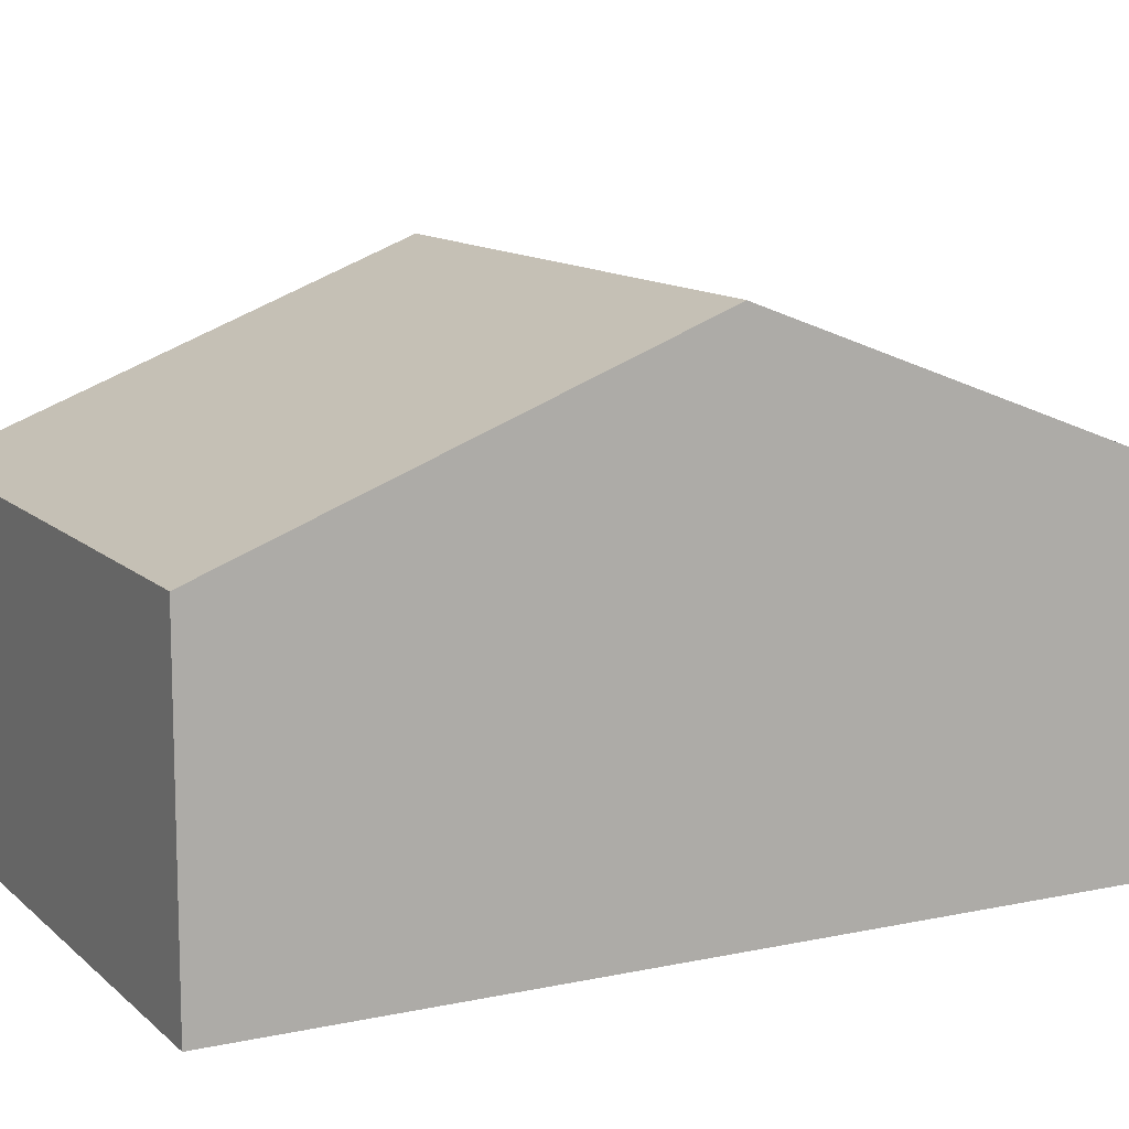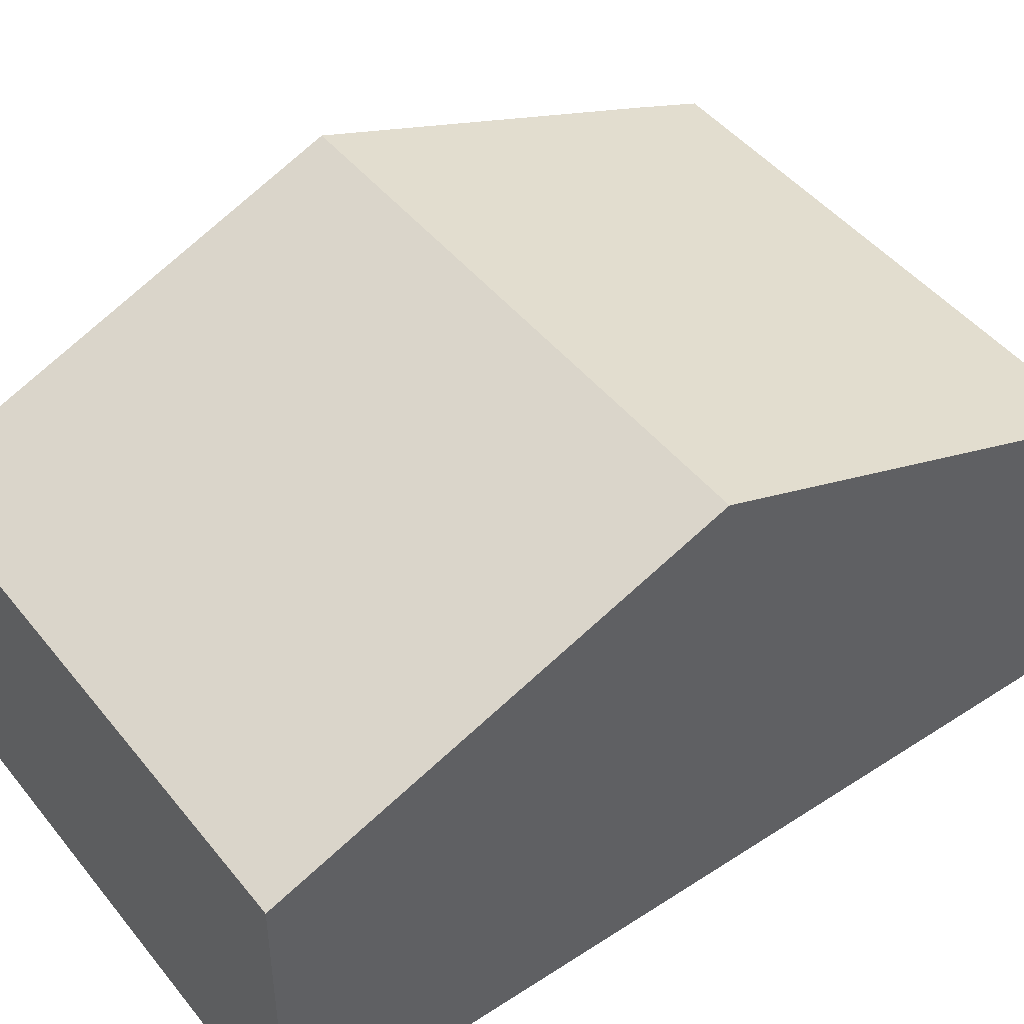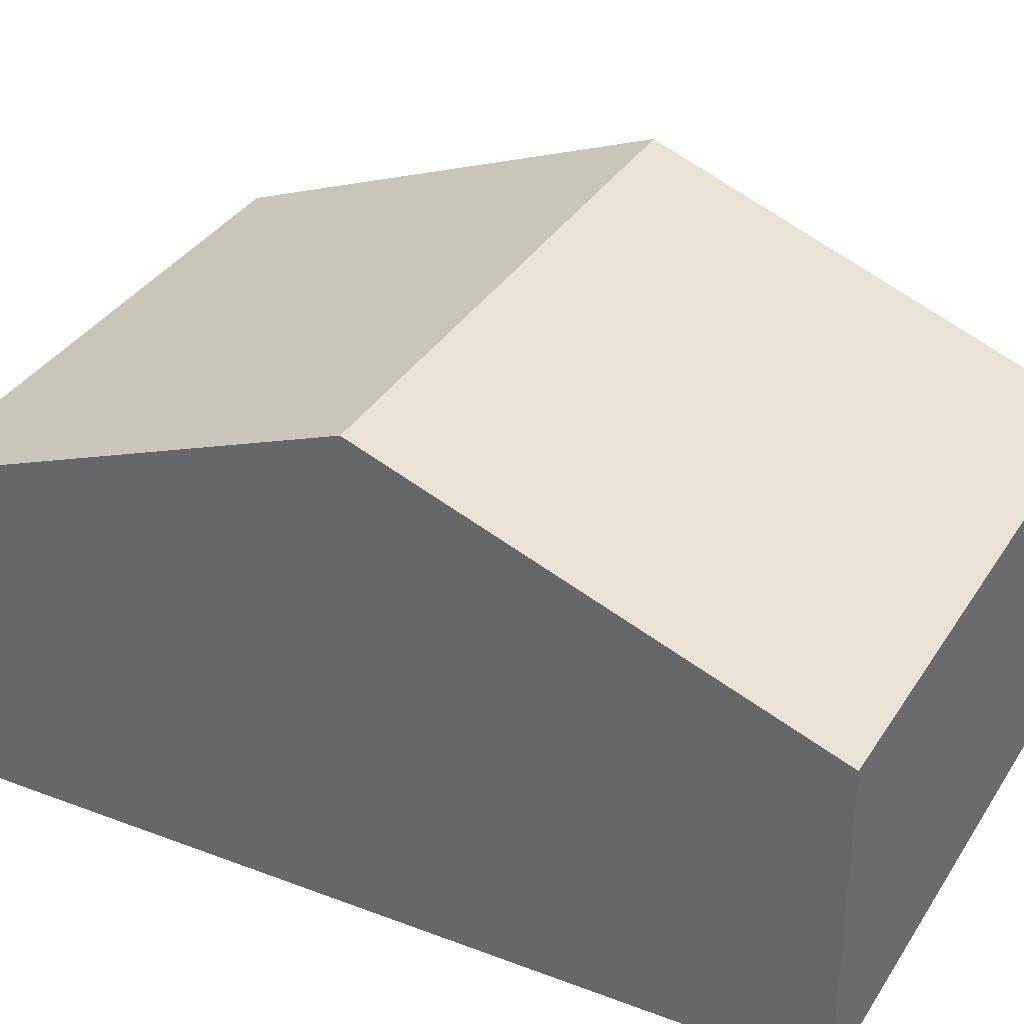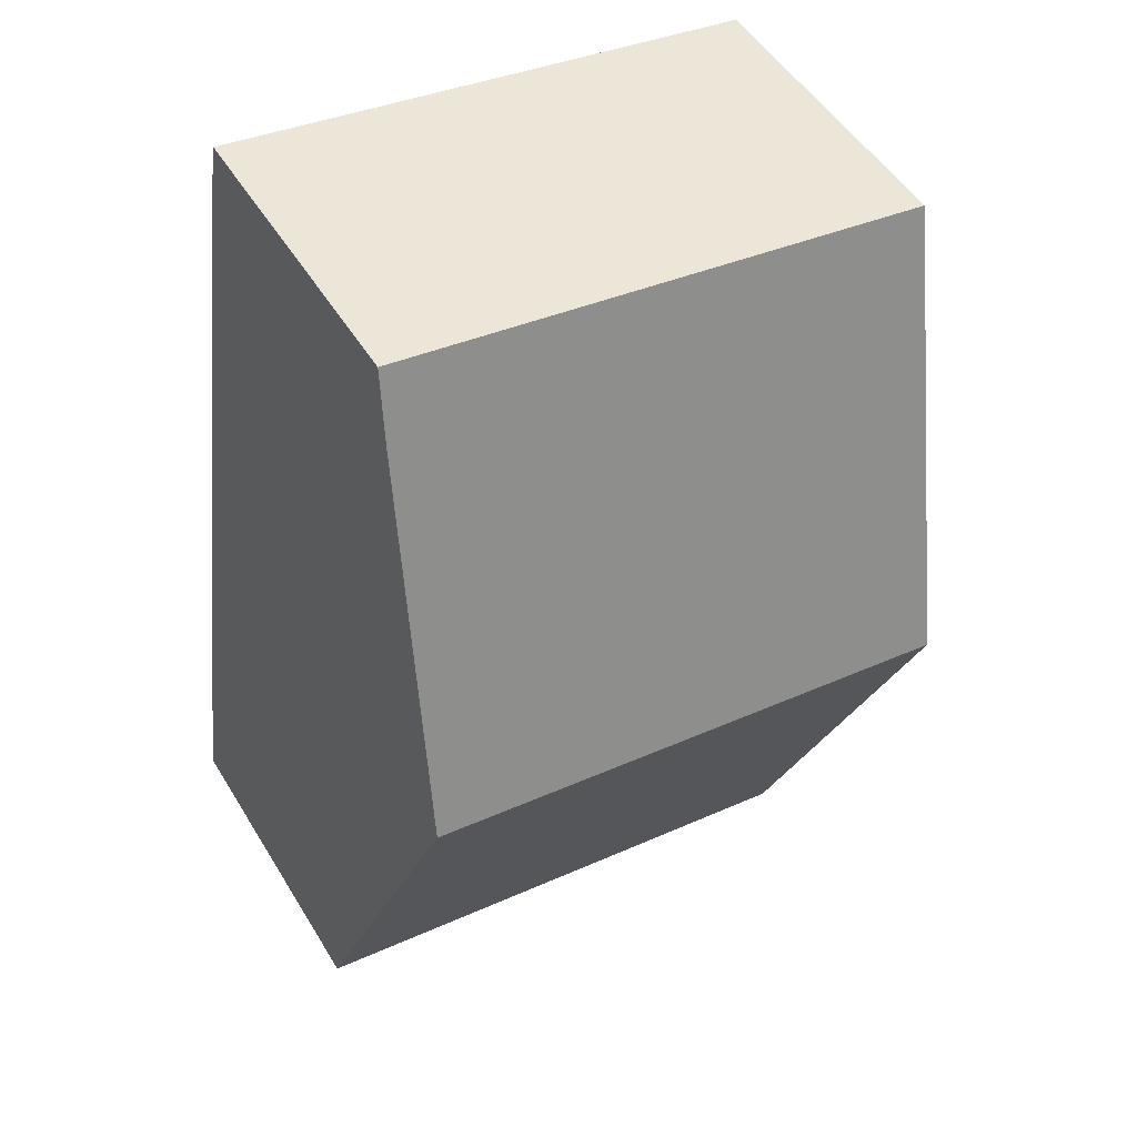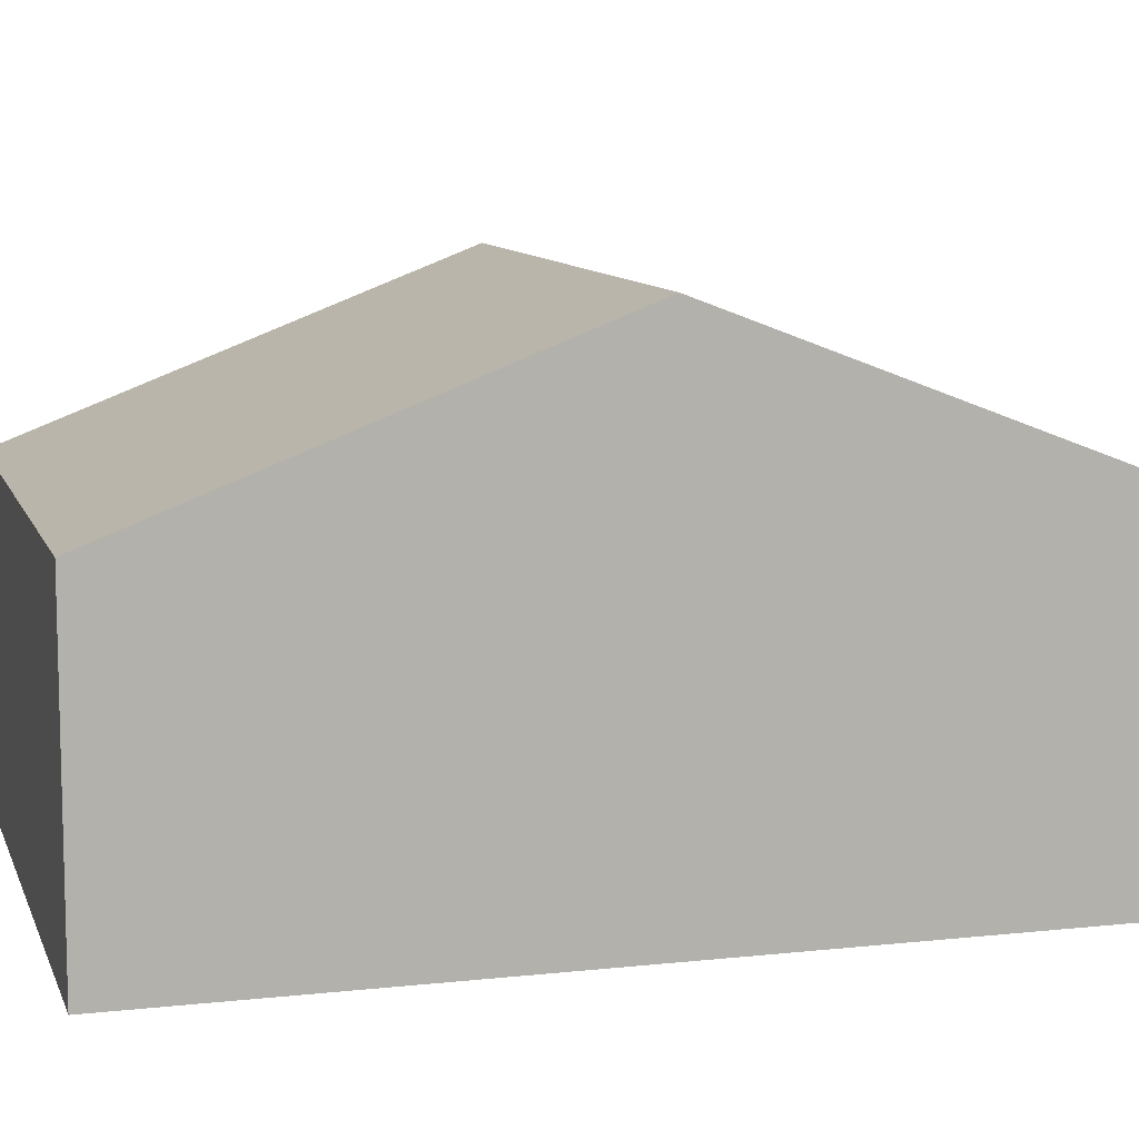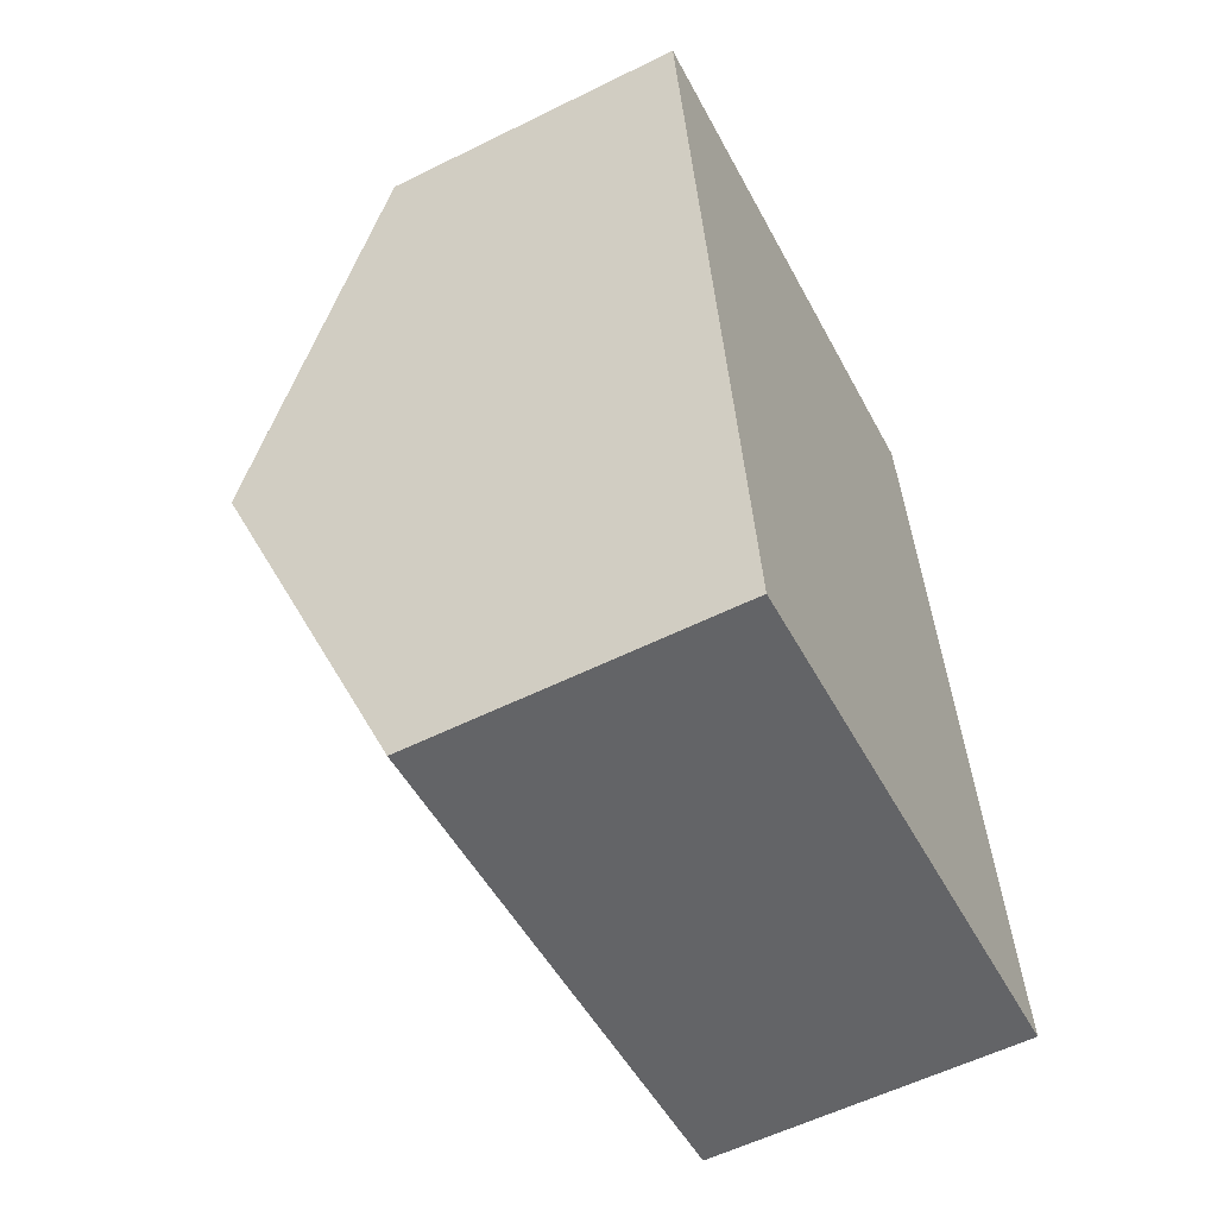
<metadata>
{"format":"obj","ext":"obj","renderer":"f3d","projection":"perspective","resolution":1024,"background":"white","views":[{"elev":11.7,"azim":-125.0,"up":"+Y"},{"elev":46.3,"azim":-134.1,"up":"+Y"},{"elev":34.5,"azim":110.0,"up":"+Y"},{"elev":50.1,"azim":149.7,"up":"+Z"},{"elev":9.8,"azim":-113.4,"up":"+Y"},{"elev":-57.9,"azim":-62.9,"up":"+Z"}]}
</metadata>
<code>
v  0.555 4.796 -4.272
v  6.598 3.153 -7.796
v  1.112 3.143 -8.554
v  6.066 4.796 -3.537
v  5.519 3.147 0.736
v  0 3.147 1.927e-16
v  5.618 3.41 0.055
v  5.618 -3.368e-18 0.055
v  5.519 -4.507e-17 0.736
v  6.066 2.166e-16 -3.537
v  6.598 4.774e-16 -7.796
v  1.112 5.238e-16 -8.554
v  0.555 2.616e-16 -4.272
v  0 0 0
g defaultobject
f 1 2 3
f 2 1 4
f 5 1 6
f 1 5 4
f 4 5 7
f 5 8 7
f 8 5 9
f 8 4 7
f 4 8 2
f 2 8 10
f 2 10 11
f 11 3 2
f 3 11 12
f 12 1 3
f 1 12 13
f 1 13 6
f 6 13 14
f 14 5 6
f 5 14 9
f 10 12 11
f 12 10 8
f 12 8 9
f 12 9 14
f 12 14 13

</code>
